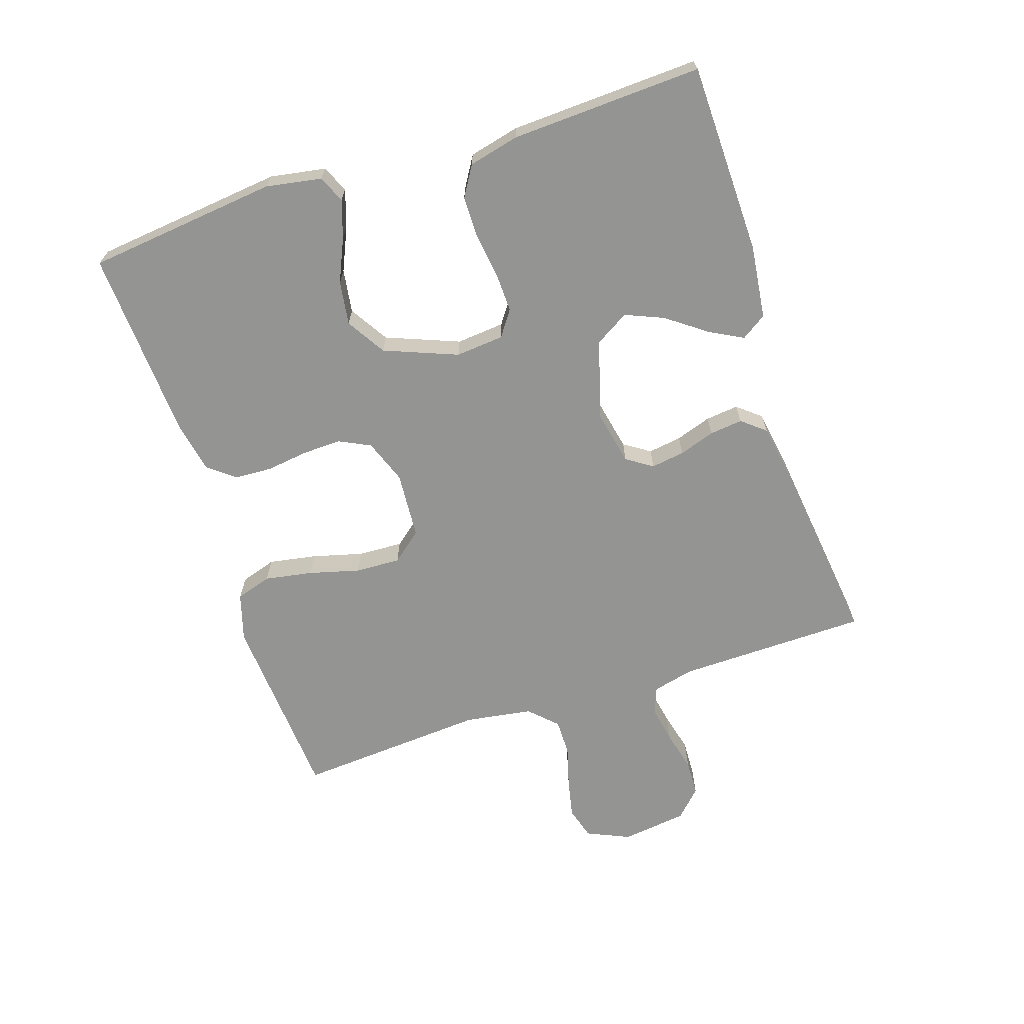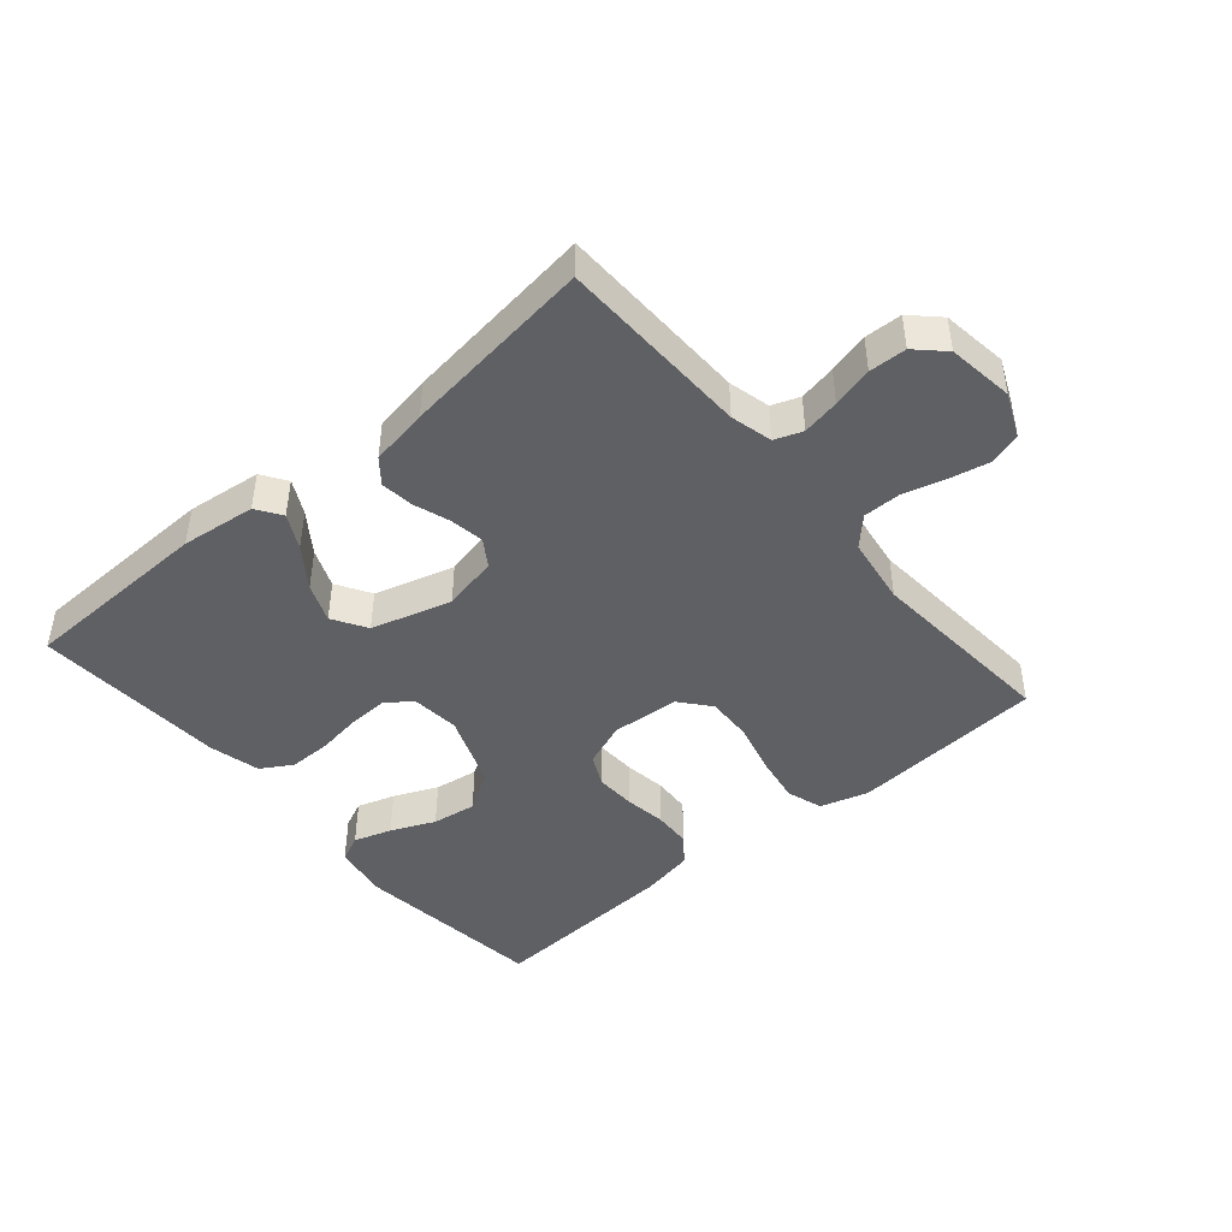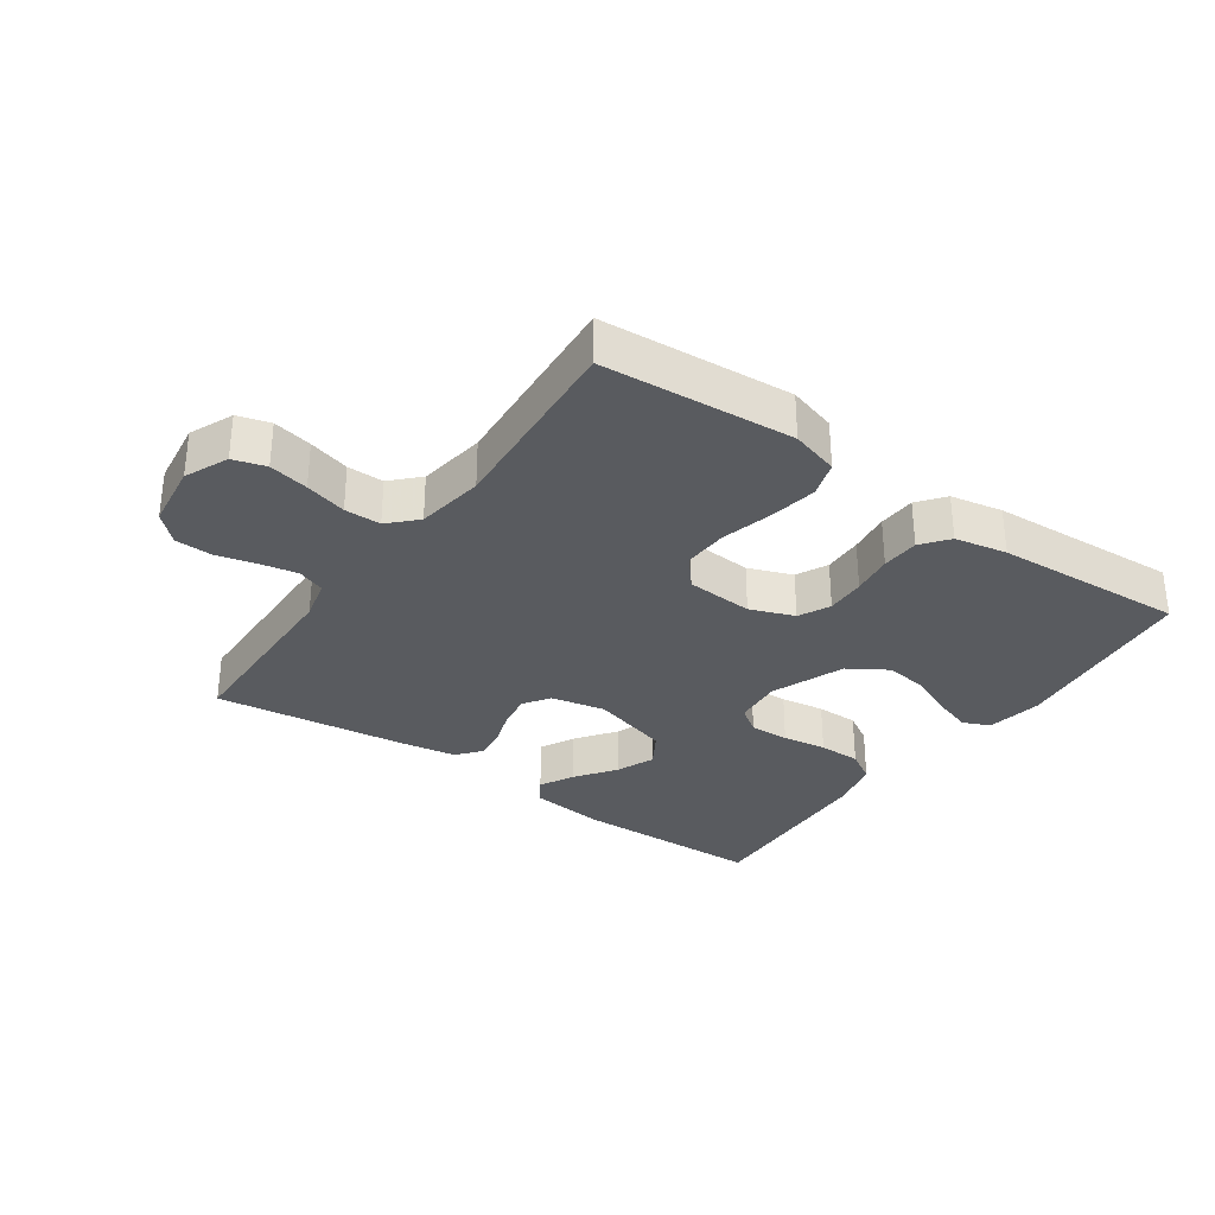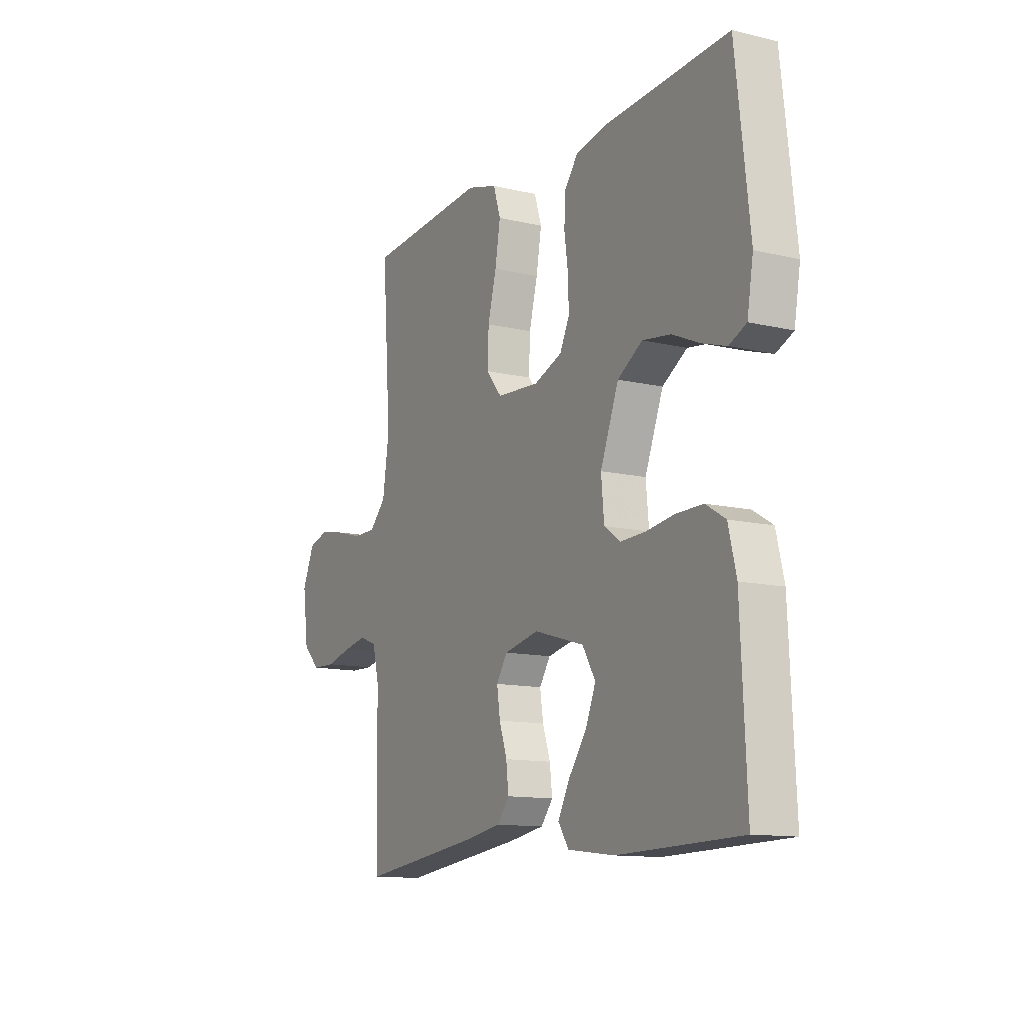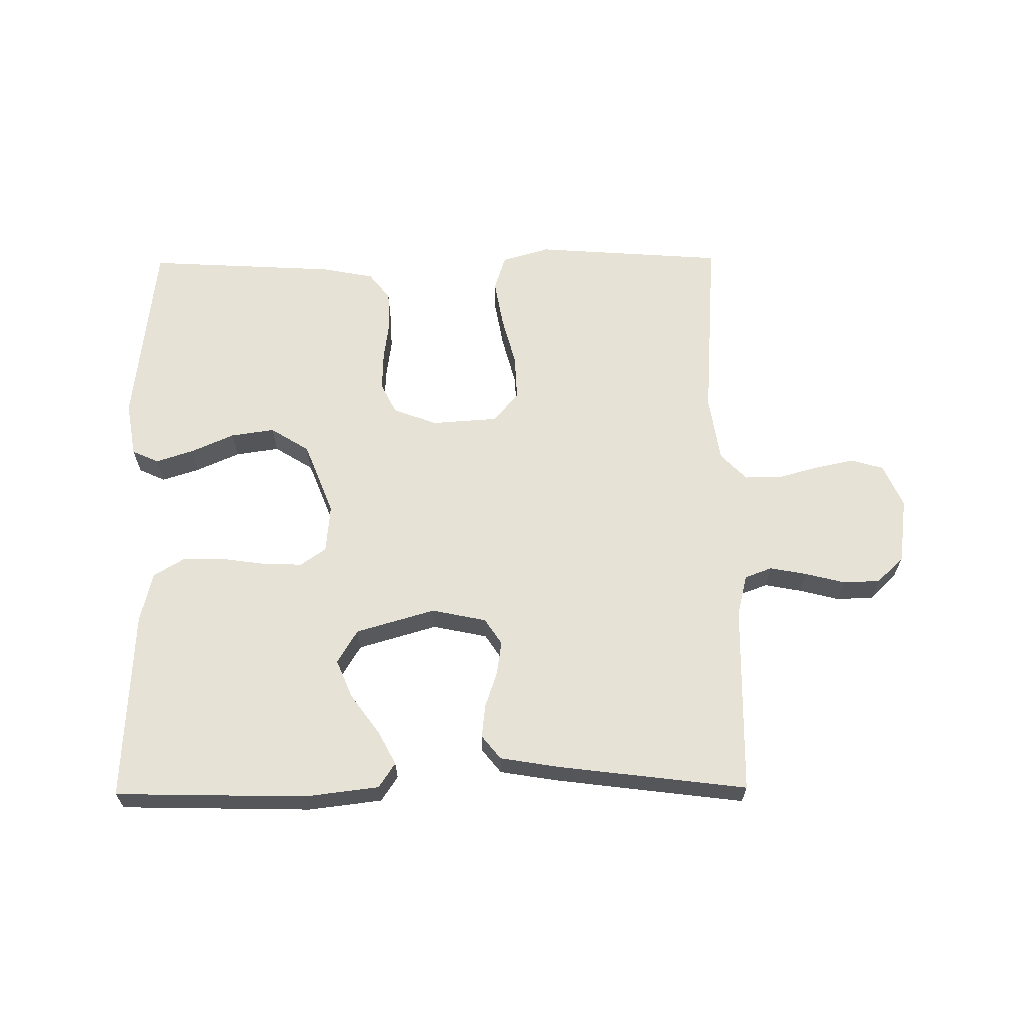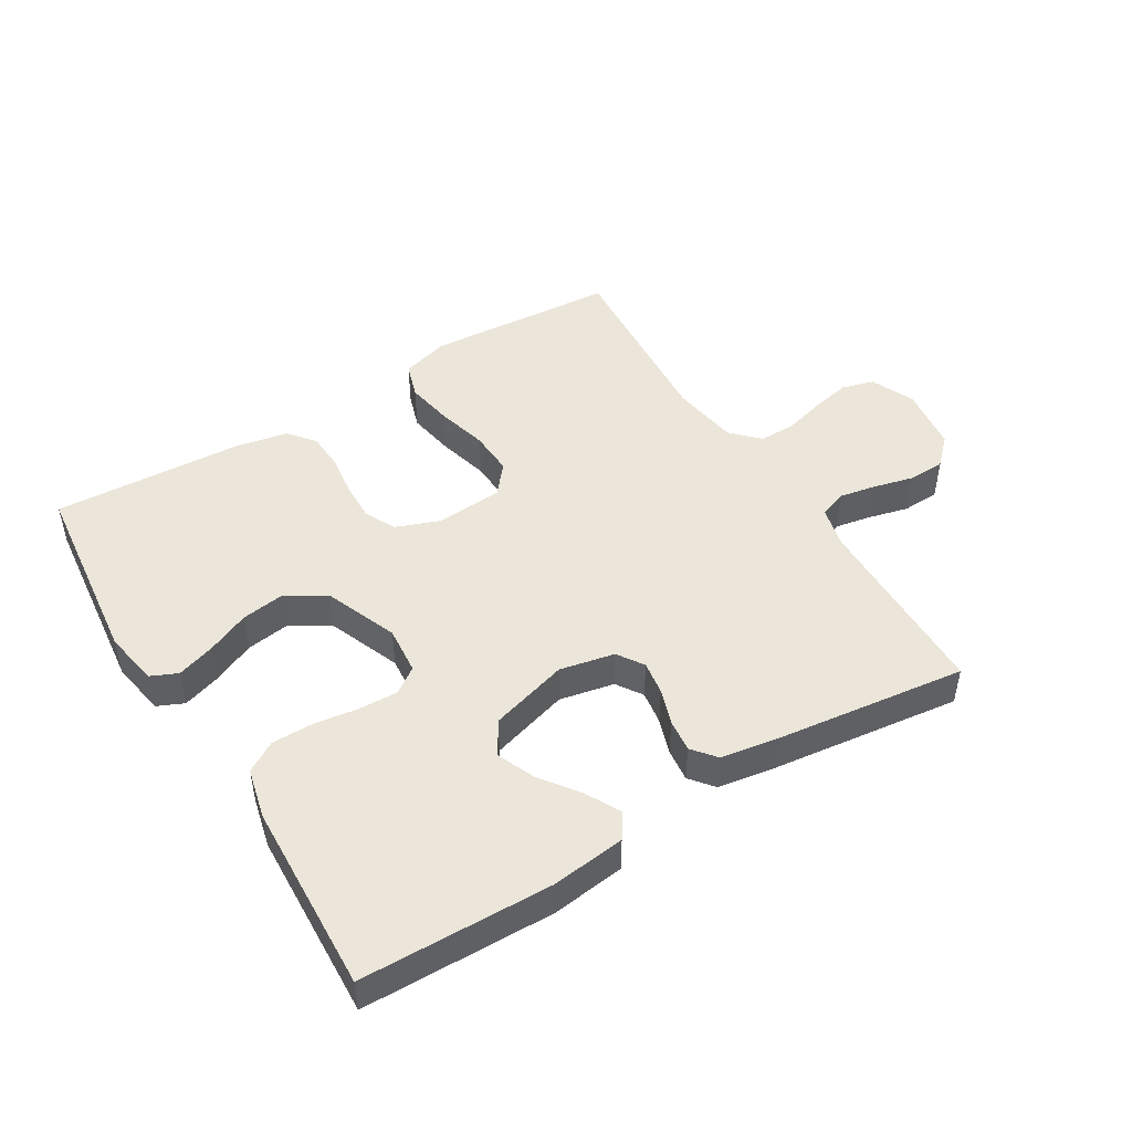
<metadata>
{"format":"obj","ext":"obj","renderer":"f3d","projection":"perspective","resolution":1024,"background":"white","views":[{"elev":-67.0,"azim":108.0,"up":"+Y"},{"elev":-44.8,"azim":-139.5,"up":"+Y"},{"elev":-32.0,"azim":-35.1,"up":"+Y"},{"elev":-12.4,"azim":61.1,"up":"+Z"},{"elev":64.0,"azim":179.4,"up":"+Y"},{"elev":47.5,"azim":148.5,"up":"+Y"}]}
</metadata>
<code>
v 0.5 0.07 0.5
v 0.534 0.07 0.2
v 0.519 0.07 0.113
v 0.477 0.07 0.094
v 0.418 0.07 0.113
v 0.35 0.07 0.143
v 0.281 0.07 0.153
v 0.22 0.07 0.115
v 0.175 0.07 0
v 0.182 0.07 -0.076
v 0.222 0.07 -0.104
v 0.284 0.07 -0.102
v 0.353 0.07 -0.092
v 0.419 0.07 -0.092
v 0.467 0.07 -0.121
v 0.486 0.07 -0.2
v 0.5 0.07 -0.5
v 0.2 0.07 -0.507
v 0.084 0.07 -0.493
v 0.058 0.07 -0.454
v 0.086 0.07 -0.401
v 0.131 0.07 -0.339
v 0.156 0.07 -0.279
v 0.124 0.07 -0.226
v 0 0.07 -0.19
v -0.086 0.07 -0.208
v -0.113 0.07 -0.249
v -0.105 0.07 -0.302
v -0.086 0.07 -0.358
v -0.08 0.07 -0.41
v -0.11 0.07 -0.447
v -0.2 0.07 -0.462
v -0.5 0.07 -0.5
v -0.506 0.07 -0.2
v -0.522 0.07 -0.135
v -0.565 0.07 -0.119
v -0.623 0.07 -0.13
v -0.686 0.07 -0.146
v -0.744 0.07 -0.144
v -0.786 0.07 -0.103
v -0.8 0.07 0
v -0.77 0.07 0.068
v -0.719 0.07 0.083
v -0.657 0.07 0.07
v -0.592 0.07 0.052
v -0.535 0.07 0.052
v -0.494 0.07 0.094
v -0.478 0.07 0.2
v -0.5 0.07 0.5
v -0.2 0.07 0.522
v -0.125 0.07 0.5
v -0.107 0.07 0.444
v -0.12 0.07 0.369
v -0.141 0.07 0.289
v -0.144 0.07 0.218
v -0.105 0.07 0.171
v 0 0.07 0.164
v 0.069 0.07 0.19
v 0.093 0.07 0.239
v 0.091 0.07 0.301
v 0.082 0.07 0.366
v 0.085 0.07 0.425
v 0.118 0.07 0.467
v 0.2 0.07 0.483
v 0.5 0 0.5
v 0.534 0 0.2
v 0.519 0 0.113
v 0.477 0 0.094
v 0.418 0 0.113
v 0.35 0 0.143
v 0.281 0 0.153
v 0.22 0 0.115
v 0.175 0 0
v 0.182 0 -0.076
v 0.222 0 -0.104
v 0.284 0 -0.102
v 0.353 0 -0.092
v 0.419 0 -0.092
v 0.467 0 -0.121
v 0.486 0 -0.2
v 0.5 0 -0.5
v 0.2 0 -0.507
v 0.084 0 -0.493
v 0.058 0 -0.454
v 0.086 0 -0.401
v 0.131 0 -0.339
v 0.156 0 -0.279
v 0.124 0 -0.226
v 0 0 -0.19
v -0.086 0 -0.208
v -0.113 0 -0.249
v -0.105 0 -0.302
v -0.086 0 -0.358
v -0.08 0 -0.41
v -0.11 0 -0.447
v -0.2 0 -0.462
v -0.5 0 -0.5
v -0.506 0 -0.2
v -0.522 0 -0.135
v -0.565 0 -0.119
v -0.623 0 -0.13
v -0.686 0 -0.146
v -0.744 0 -0.144
v -0.786 0 -0.103
v -0.8 0 0
v -0.77 0 0.068
v -0.719 0 0.083
v -0.657 0 0.07
v -0.592 0 0.052
v -0.535 0 0.052
v -0.494 0 0.094
v -0.478 0 0.2
v -0.5 0 0.5
v -0.2 0 0.522
v -0.125 0 0.5
v -0.107 0 0.444
v -0.12 0 0.369
v -0.141 0 0.289
v -0.144 0 0.218
v -0.105 0 0.171
v 0 0 0.164
v 0.069 0 0.19
v 0.093 0 0.239
v 0.091 0 0.301
v 0.082 0 0.366
v 0.085 0 0.425
v 0.118 0 0.467
v 0.2 0 0.483
f 60 61 62 63
f 59 60 63 64
f 51 52 53 54
f 49 50 51 54
f 48 49 54 55
f 47 48 55 56
f 42 43 44 45
f 40 41 42 45
f 40 45 46
f 37 38 39 40
f 36 37 40 46
f 35 36 46 47
f 31 32 33 34
f 28 29 30 31
f 27 28 31 34
f 26 27 34 35
f 19 20 21 22
f 19 22 23
f 18 19 23
f 17 18 23
f 16 17 23 24
f 12 13 14 15
f 11 12 15 16
f 3 4 5 6
f 1 2 3 6
f 59 64 1 6
f 58 59 6 7
f 57 58 7 8
f 56 57 8 9
f 47 56 9 10
f 25 26 35 47
f 25 47 10 11
f 11 16 24 25
f 127 126 125 124
f 128 127 124 123
f 118 117 116 115
f 118 115 114 113
f 119 118 113 112
f 120 119 112 111
f 109 108 107 106
f 109 106 105 104
f 110 109 104
f 104 103 102 101
f 110 104 101 100
f 111 110 100 99
f 98 97 96 95
f 95 94 93 92
f 98 95 92 91
f 99 98 91 90
f 86 85 84 83
f 87 86 83
f 87 83 82
f 87 82 81
f 88 87 81 80
f 79 78 77 76
f 80 79 76 75
f 70 69 68 67
f 70 67 66 65
f 70 65 128 123
f 71 70 123 122
f 72 71 122 121
f 73 72 121 120
f 74 73 120 111
f 111 99 90 89
f 75 74 111 89
f 89 88 80 75
f 1 65 66 2
f 2 66 67 3
f 3 67 68 4
f 4 68 69 5
f 5 69 70 6
f 6 70 71 7
f 7 71 72 8
f 8 72 73 9
f 9 73 74 10
f 10 74 75 11
f 11 75 76 12
f 12 76 77 13
f 13 77 78 14
f 14 78 79 15
f 15 79 80 16
f 16 80 81 17
f 17 81 82 18
f 18 82 83 19
f 19 83 84 20
f 20 84 85 21
f 21 85 86 22
f 22 86 87 23
f 23 87 88 24
f 24 88 89 25
f 25 89 90 26
f 26 90 91 27
f 27 91 92 28
f 28 92 93 29
f 29 93 94 30
f 30 94 95 31
f 31 95 96 32
f 32 96 97 33
f 33 97 98 34
f 34 98 99 35
f 35 99 100 36
f 36 100 101 37
f 37 101 102 38
f 38 102 103 39
f 39 103 104 40
f 40 104 105 41
f 41 105 106 42
f 42 106 107 43
f 43 107 108 44
f 44 108 109 45
f 45 109 110 46
f 46 110 111 47
f 47 111 112 48
f 48 112 113 49
f 49 113 114 50
f 50 114 115 51
f 51 115 116 52
f 52 116 117 53
f 53 117 118 54
f 54 118 119 55
f 55 119 120 56
f 56 120 121 57
f 57 121 122 58
f 58 122 123 59
f 59 123 124 60
f 60 124 125 61
f 61 125 126 62
f 62 126 127 63
f 63 127 128 64
f 64 128 65 1

</code>
